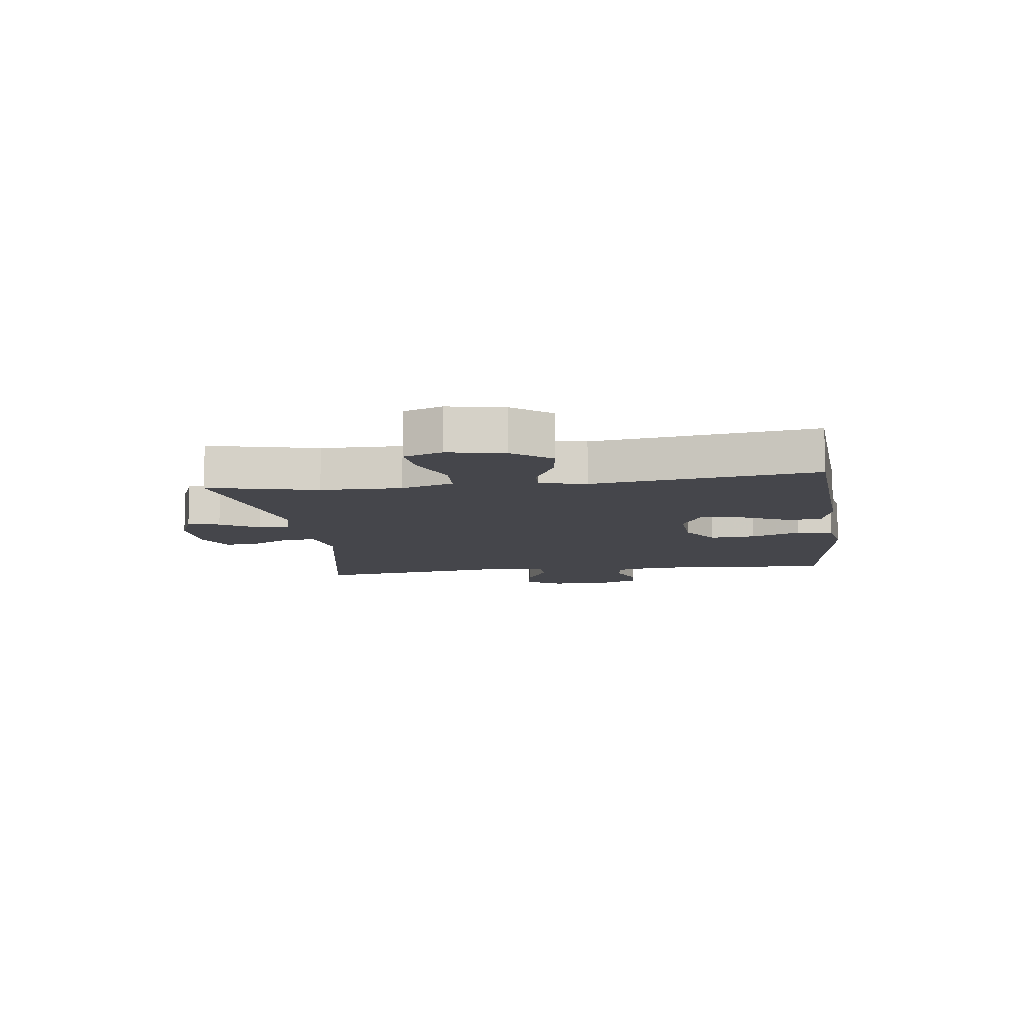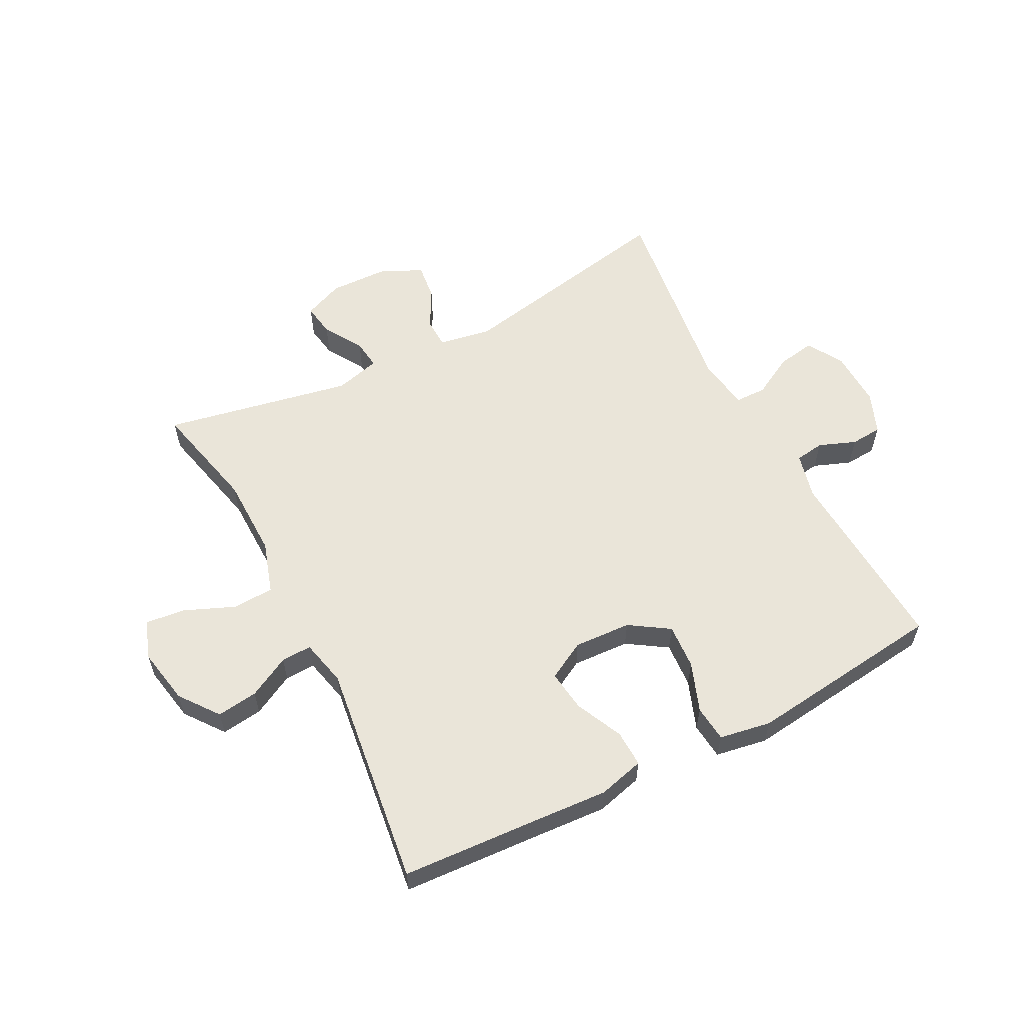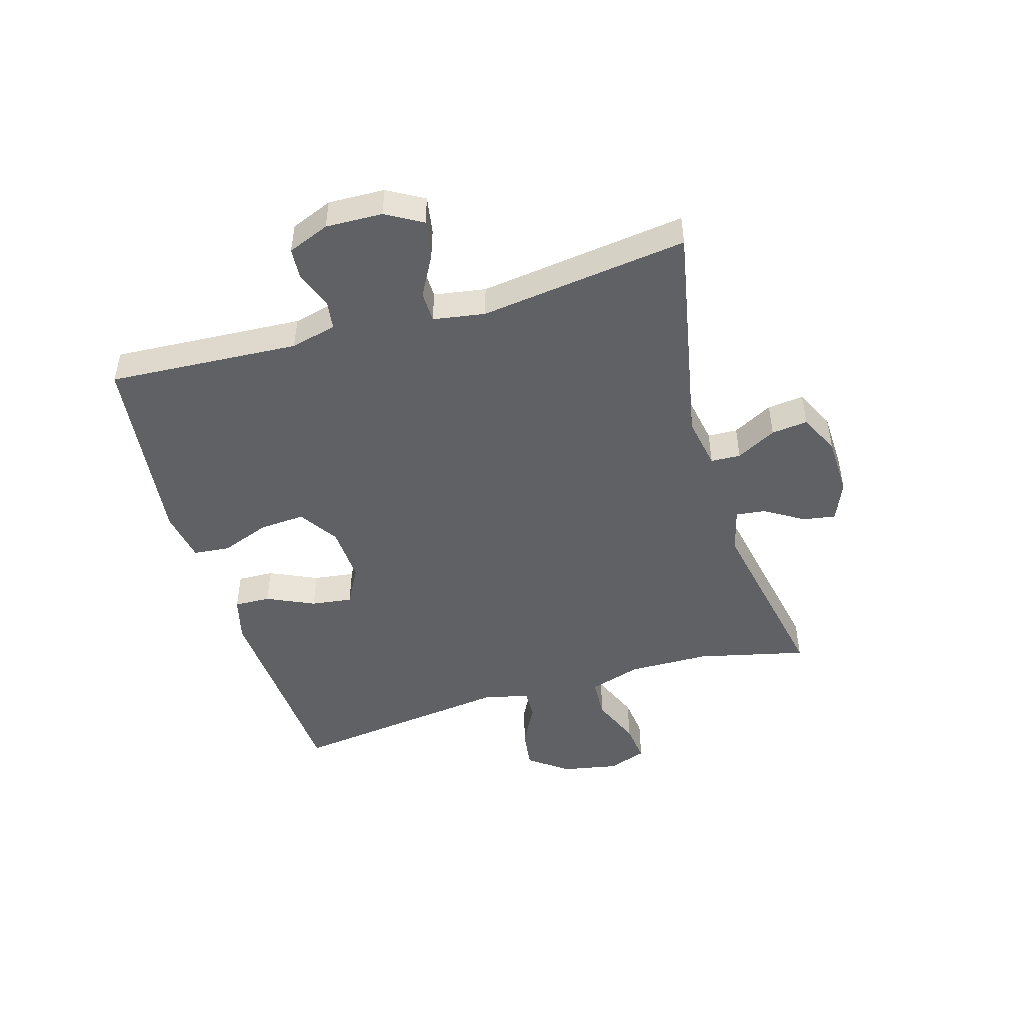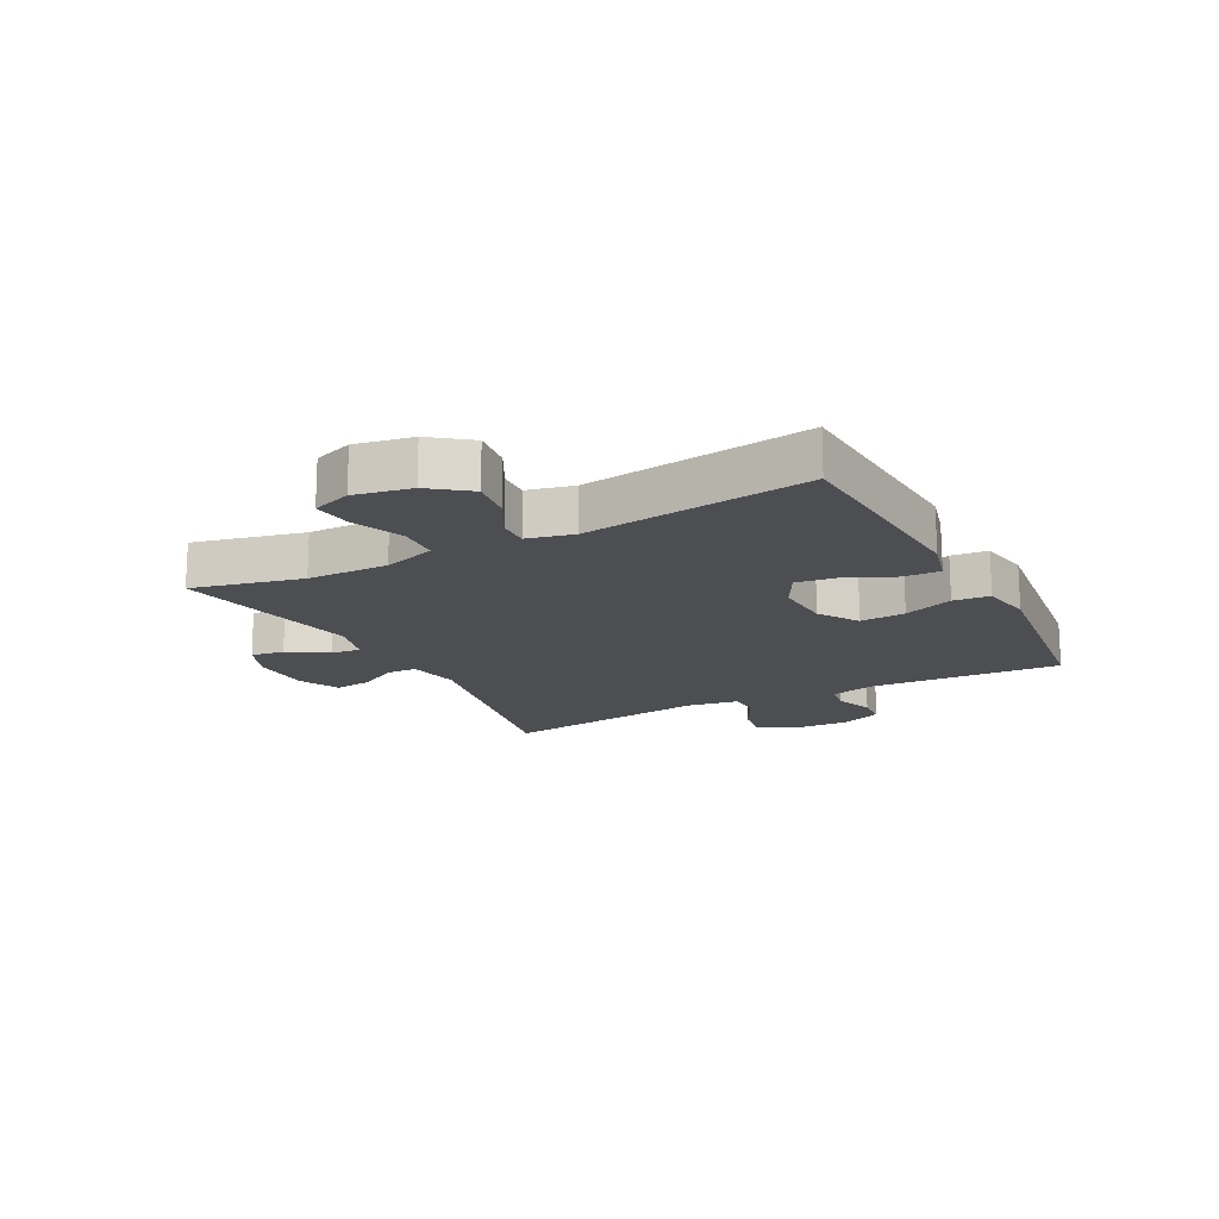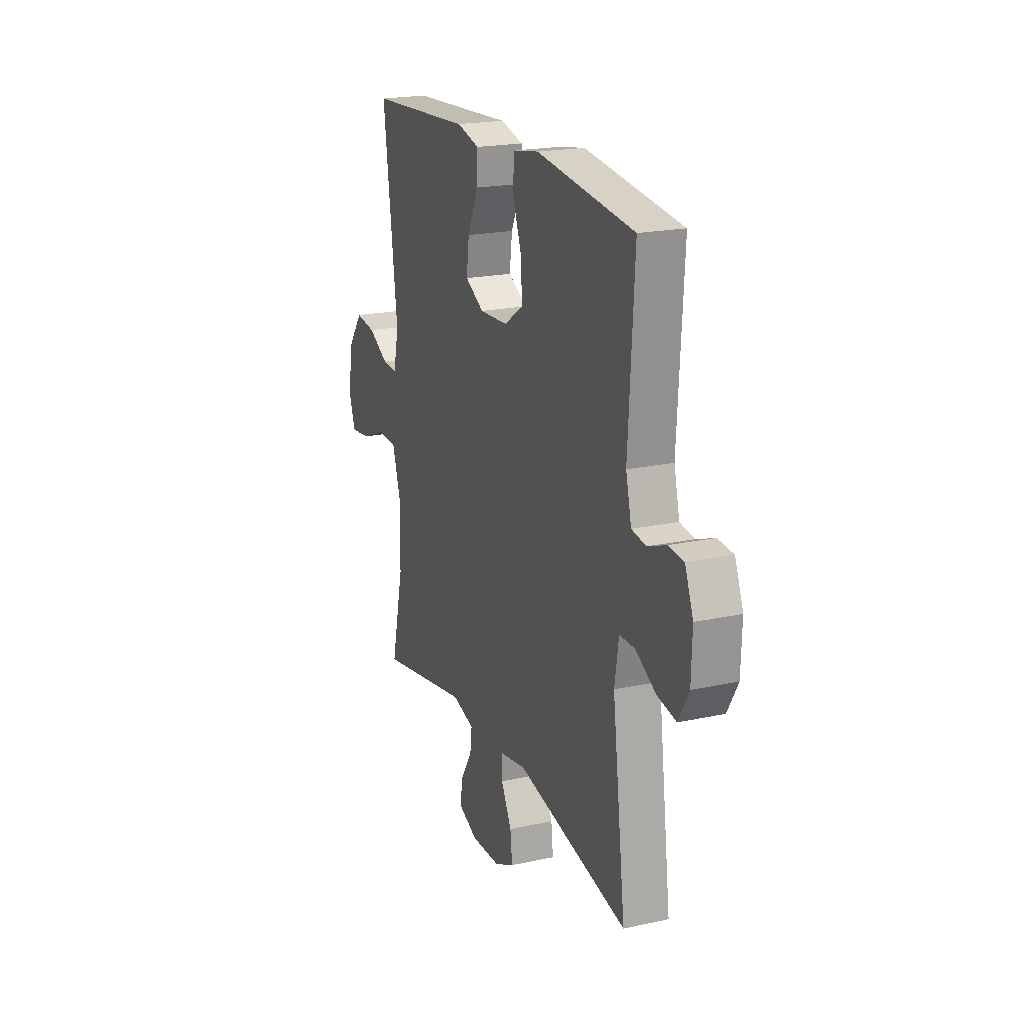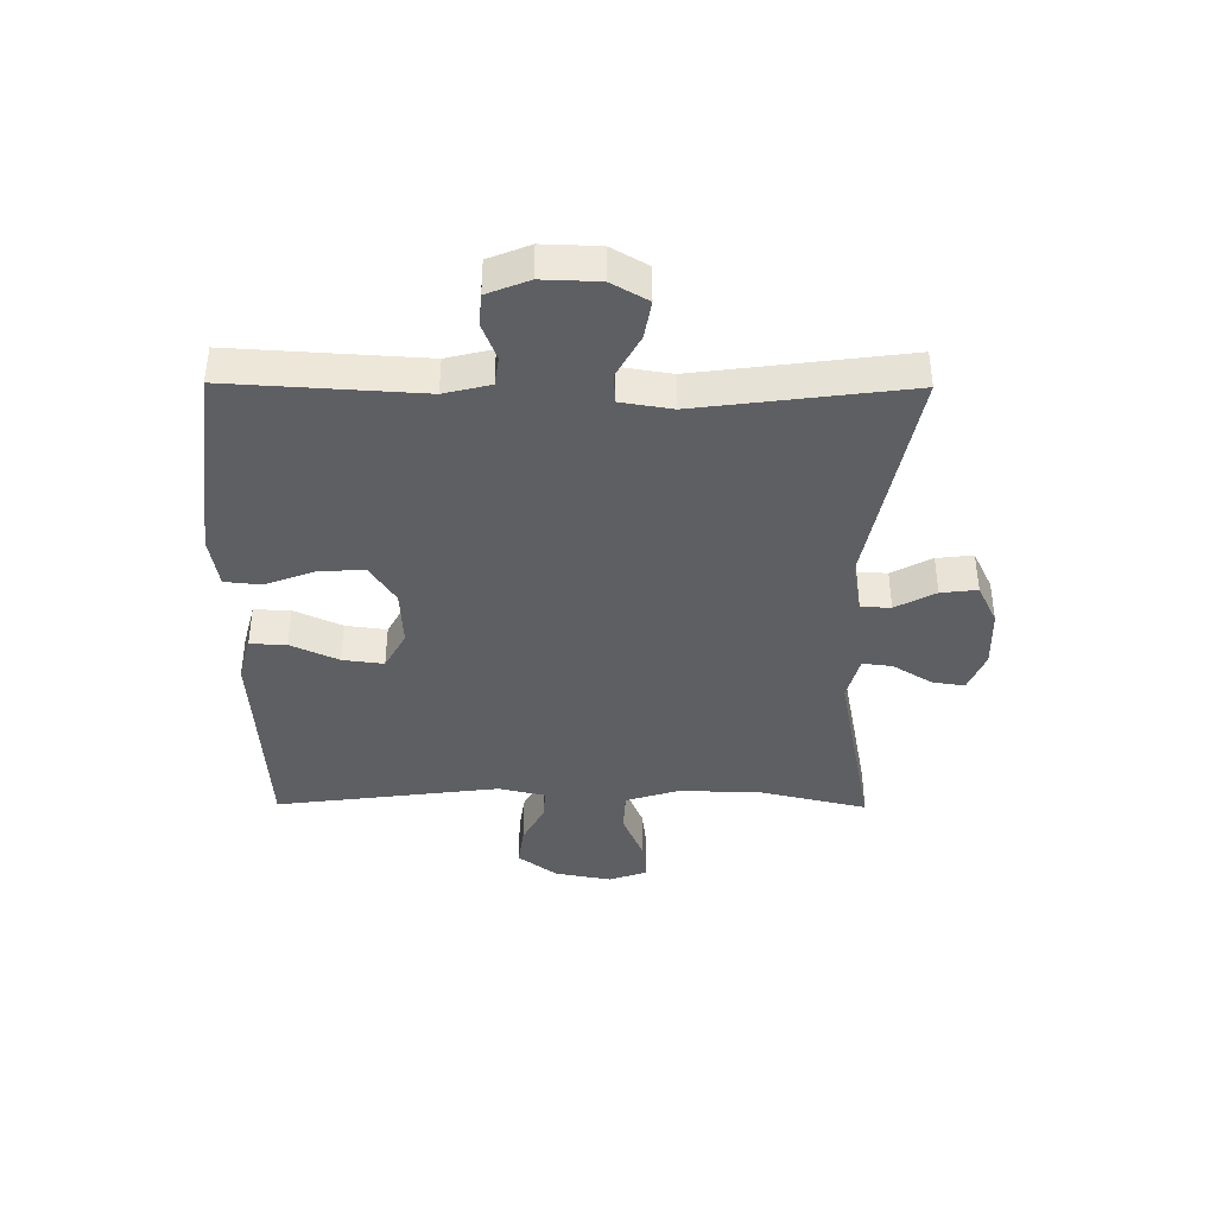
<metadata>
{"format":"obj","ext":"obj","renderer":"f3d","projection":"perspective","resolution":1024,"background":"white","views":[{"elev":-10.1,"azim":-82.4,"up":"+Y"},{"elev":58.2,"azim":-27.4,"up":"+Y"},{"elev":-47.7,"azim":106.4,"up":"+Y"},{"elev":-16.8,"azim":-62.3,"up":"+Y"},{"elev":20.4,"azim":68.5,"up":"+Z"},{"elev":-40.0,"azim":89.5,"up":"+Y"}]}
</metadata>
<code>
v 0.5 0.07 0.5
v 0.481 0.07 0.179
v 0.5 0.07 0.102
v 0.549 0.07 0.095
v 0.611 0.07 0.119
v 0.664 0.07 0.115
v 0.692 0.07 0.045
v 0.689 0.07 -0.05
v 0.654 0.07 -0.111
v 0.59 0.07 -0.1
v 0.52 0.07 -0.062
v 0.468 0.07 -0.063
v 0.454 0.07 -0.15
v 0.5 0.07 -0.5
v 0.119 0.07 -0.426
v 0.031 0.07 -0.442
v 0.029 0.07 -0.492
v 0.065 0.07 -0.559
v 0.072 0.07 -0.62
v 0.004 0.07 -0.653
v -0.096 0.07 -0.656
v -0.163 0.07 -0.628
v -0.154 0.07 -0.573
v -0.114 0.07 -0.508
v -0.108 0.07 -0.458
v -0.184 0.07 -0.438
v -0.5 0.07 -0.5
v -0.457 0.07 -0.316
v -0.455 0.07 -0.18
v -0.483 0.07 -0.092
v -0.552 0.07 -0.089
v -0.636 0.07 -0.124
v -0.703 0.07 -0.132
v -0.726 0.07 -0.067
v -0.708 0.07 0.028
v -0.659 0.07 0.093
v -0.59 0.07 0.084
v -0.52 0.07 0.047
v -0.469 0.07 0.045
v -0.451 0.07 0.123
v -0.5 0.07 0.5
v -0.268 0.07 0.514
v -0.144 0.07 0.522
v -0.067 0.07 0.502
v -0.069 0.07 0.441
v -0.106 0.07 0.361
v -0.115 0.07 0.292
v -0.051 0.07 0.257
v 0.045 0.07 0.262
v 0.111 0.07 0.305
v 0.106 0.07 0.381
v 0.075 0.07 0.464
v 0.081 0.07 0.525
v 0.168 0.07 0.54
v 0.5 0 0.5
v 0.481 0 0.179
v 0.5 0 0.102
v 0.549 0 0.095
v 0.611 0 0.119
v 0.664 0 0.115
v 0.692 0 0.045
v 0.689 0 -0.05
v 0.654 0 -0.111
v 0.59 0 -0.1
v 0.52 0 -0.062
v 0.468 0 -0.063
v 0.454 0 -0.15
v 0.5 0 -0.5
v 0.119 0 -0.426
v 0.031 0 -0.442
v 0.029 0 -0.492
v 0.065 0 -0.559
v 0.072 0 -0.62
v 0.004 0 -0.653
v -0.096 0 -0.656
v -0.163 0 -0.628
v -0.154 0 -0.573
v -0.114 0 -0.508
v -0.108 0 -0.458
v -0.184 0 -0.438
v -0.5 0 -0.5
v -0.457 0 -0.316
v -0.455 0 -0.18
v -0.483 0 -0.092
v -0.552 0 -0.089
v -0.636 0 -0.124
v -0.703 0 -0.132
v -0.726 0 -0.067
v -0.708 0 0.028
v -0.659 0 0.093
v -0.59 0 0.084
v -0.52 0 0.047
v -0.469 0 0.045
v -0.451 0 0.123
v -0.5 0 0.5
v -0.268 0 0.514
v -0.144 0 0.522
v -0.067 0 0.502
v -0.069 0 0.441
v -0.106 0 0.361
v -0.115 0 0.292
v -0.051 0 0.257
v 0.045 0 0.262
v 0.111 0 0.305
v 0.106 0 0.381
v 0.075 0 0.464
v 0.081 0 0.525
v 0.168 0 0.54
f 54 1 2
f 53 54 2
f 52 53 2
f 51 52 2
f 50 51 2 3
f 49 50 3
f 48 49 3
f 44 45 46
f 43 44 46
f 42 43 46
f 42 46 47
f 41 42 47
f 40 41 47
f 39 40 47 48
f 36 37 38
f 35 36 38
f 34 35 38
f 33 34 38
f 32 33 38
f 31 32 38
f 30 31 38 39
f 39 48 3
f 30 39 3
f 29 30 3
f 26 27 28
f 29 3 4
f 28 29 4
f 26 28 4
f 25 26 4
f 22 23 24
f 21 22 24
f 20 21 24
f 19 20 24
f 18 19 24
f 17 18 24
f 16 17 24 25
f 13 14 15
f 15 16 25
f 13 15 25
f 12 13 25
f 9 10 11
f 8 9 11
f 7 8 11
f 6 7 11
f 5 6 11
f 4 5 11
f 4 11 12
f 4 12 25
f 56 55 108
f 56 108 107
f 56 107 106
f 56 106 105
f 57 56 105 104
f 57 104 103
f 57 103 102
f 100 99 98
f 100 98 97
f 100 97 96
f 101 100 96
f 101 96 95
f 101 95 94
f 102 101 94 93
f 92 91 90
f 92 90 89
f 92 89 88
f 92 88 87
f 92 87 86
f 92 86 85
f 93 92 85 84
f 57 102 93
f 57 93 84
f 57 84 83
f 82 81 80
f 58 57 83
f 58 83 82
f 58 82 80
f 58 80 79
f 78 77 76
f 78 76 75
f 78 75 74
f 78 74 73
f 78 73 72
f 78 72 71
f 79 78 71 70
f 69 68 67
f 79 70 69
f 79 69 67
f 79 67 66
f 65 64 63
f 65 63 62
f 65 62 61
f 65 61 60
f 65 60 59
f 65 59 58
f 66 65 58
f 79 66 58
f 1 55 56 2
f 2 56 57 3
f 3 57 58 4
f 4 58 59 5
f 5 59 60 6
f 6 60 61 7
f 7 61 62 8
f 8 62 63 9
f 9 63 64 10
f 10 64 65 11
f 11 65 66 12
f 12 66 67 13
f 13 67 68 14
f 14 68 69 15
f 15 69 70 16
f 16 70 71 17
f 17 71 72 18
f 18 72 73 19
f 19 73 74 20
f 20 74 75 21
f 21 75 76 22
f 22 76 77 23
f 23 77 78 24
f 24 78 79 25
f 25 79 80 26
f 26 80 81 27
f 27 81 82 28
f 28 82 83 29
f 29 83 84 30
f 30 84 85 31
f 31 85 86 32
f 32 86 87 33
f 33 87 88 34
f 34 88 89 35
f 35 89 90 36
f 36 90 91 37
f 37 91 92 38
f 38 92 93 39
f 39 93 94 40
f 40 94 95 41
f 41 95 96 42
f 42 96 97 43
f 43 97 98 44
f 44 98 99 45
f 45 99 100 46
f 46 100 101 47
f 47 101 102 48
f 48 102 103 49
f 49 103 104 50
f 50 104 105 51
f 51 105 106 52
f 52 106 107 53
f 53 107 108 54
f 54 108 55 1

</code>
